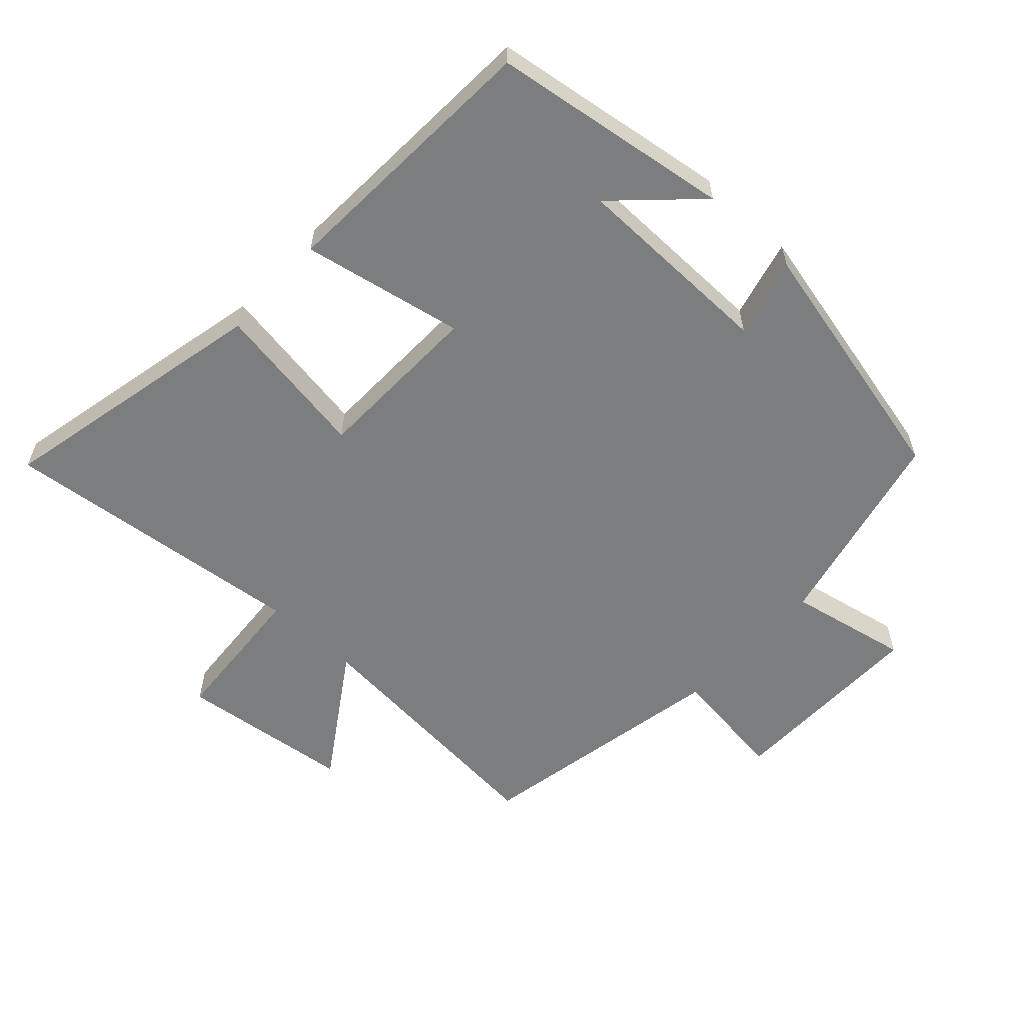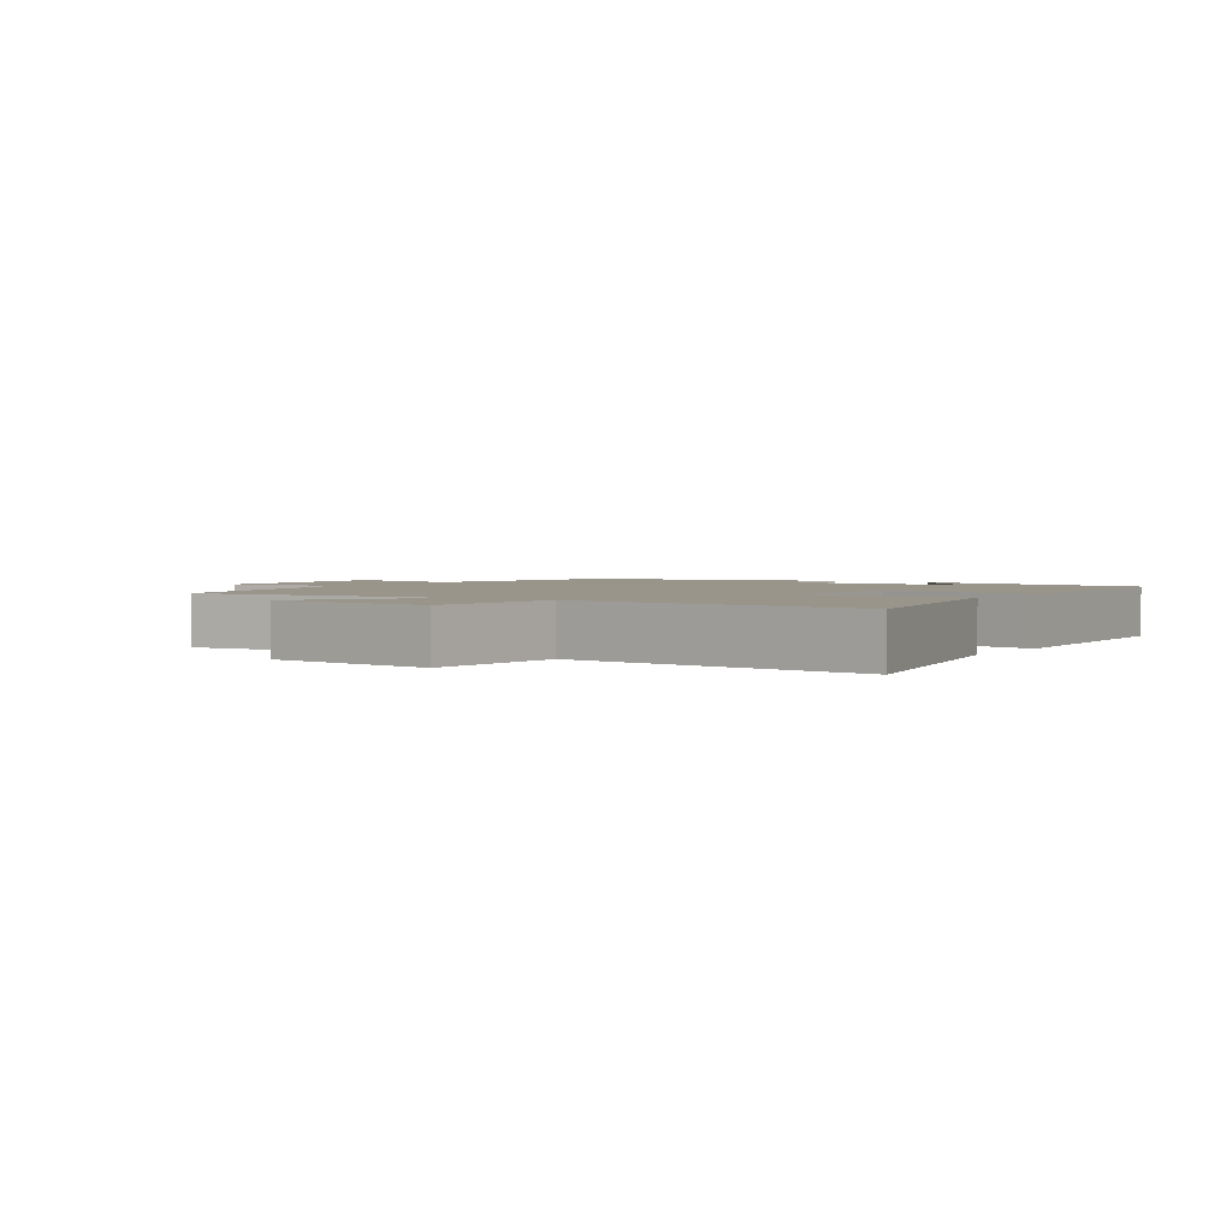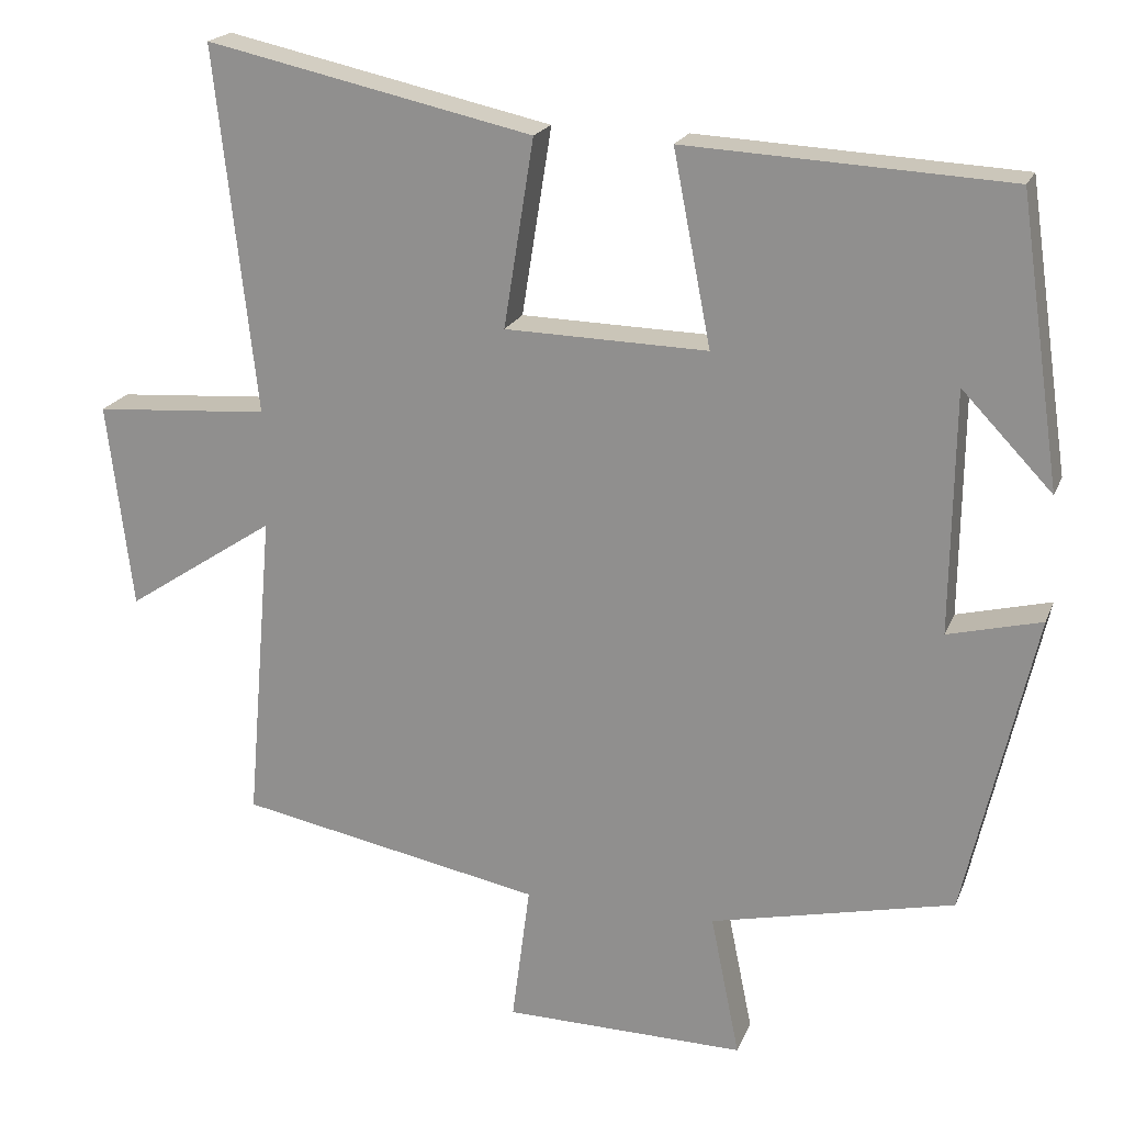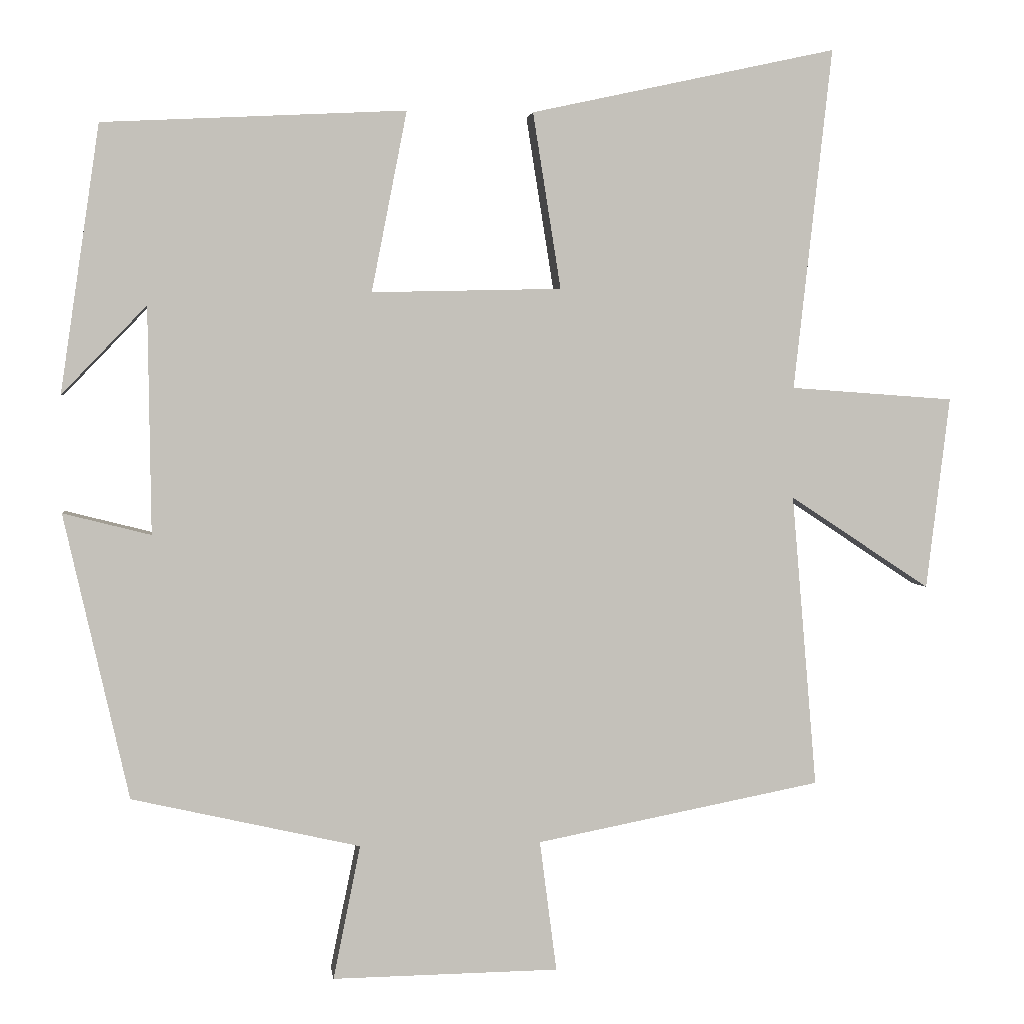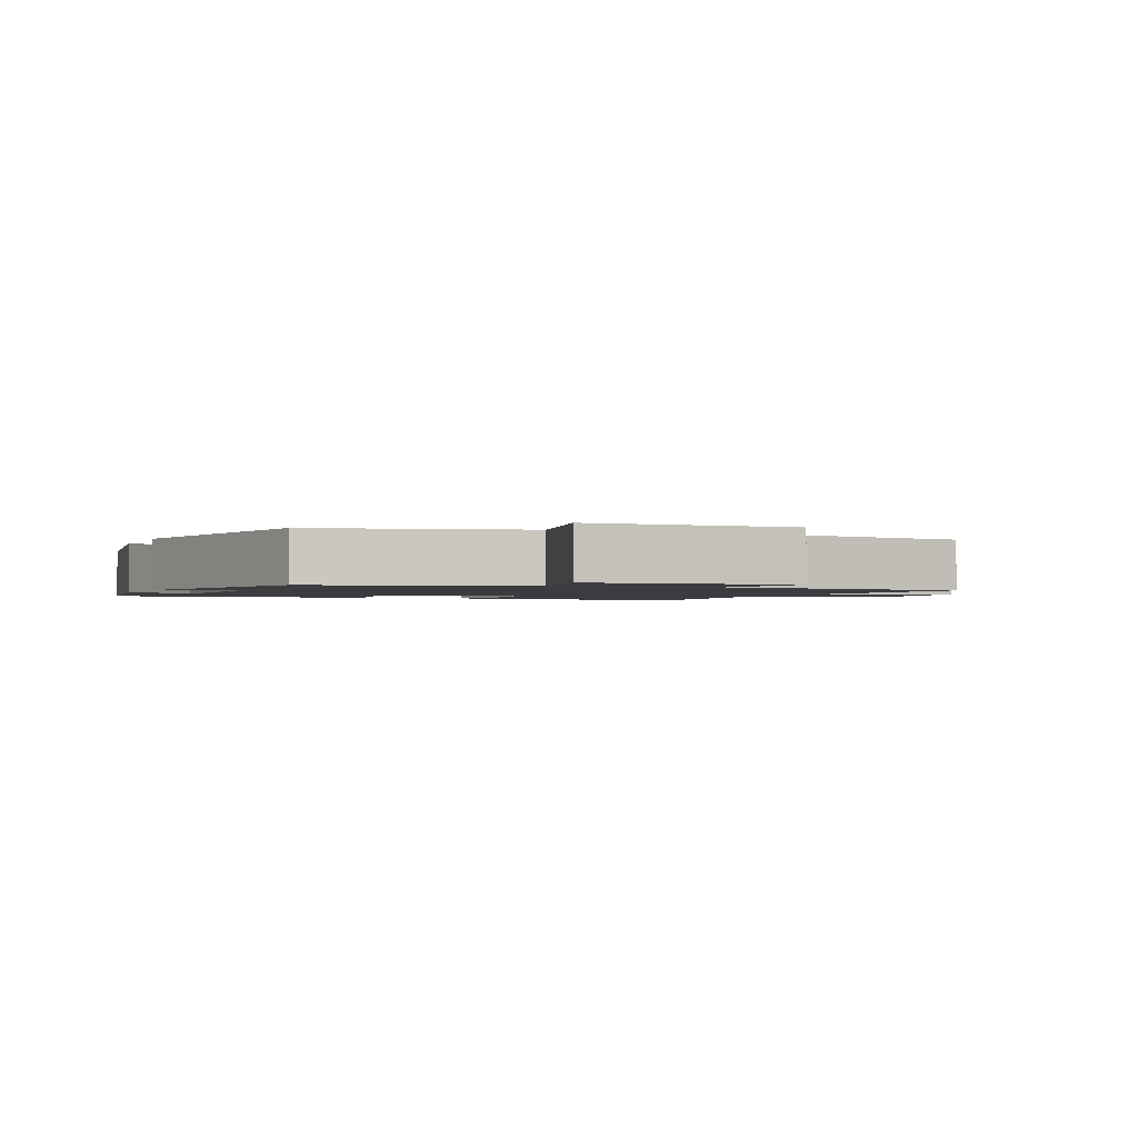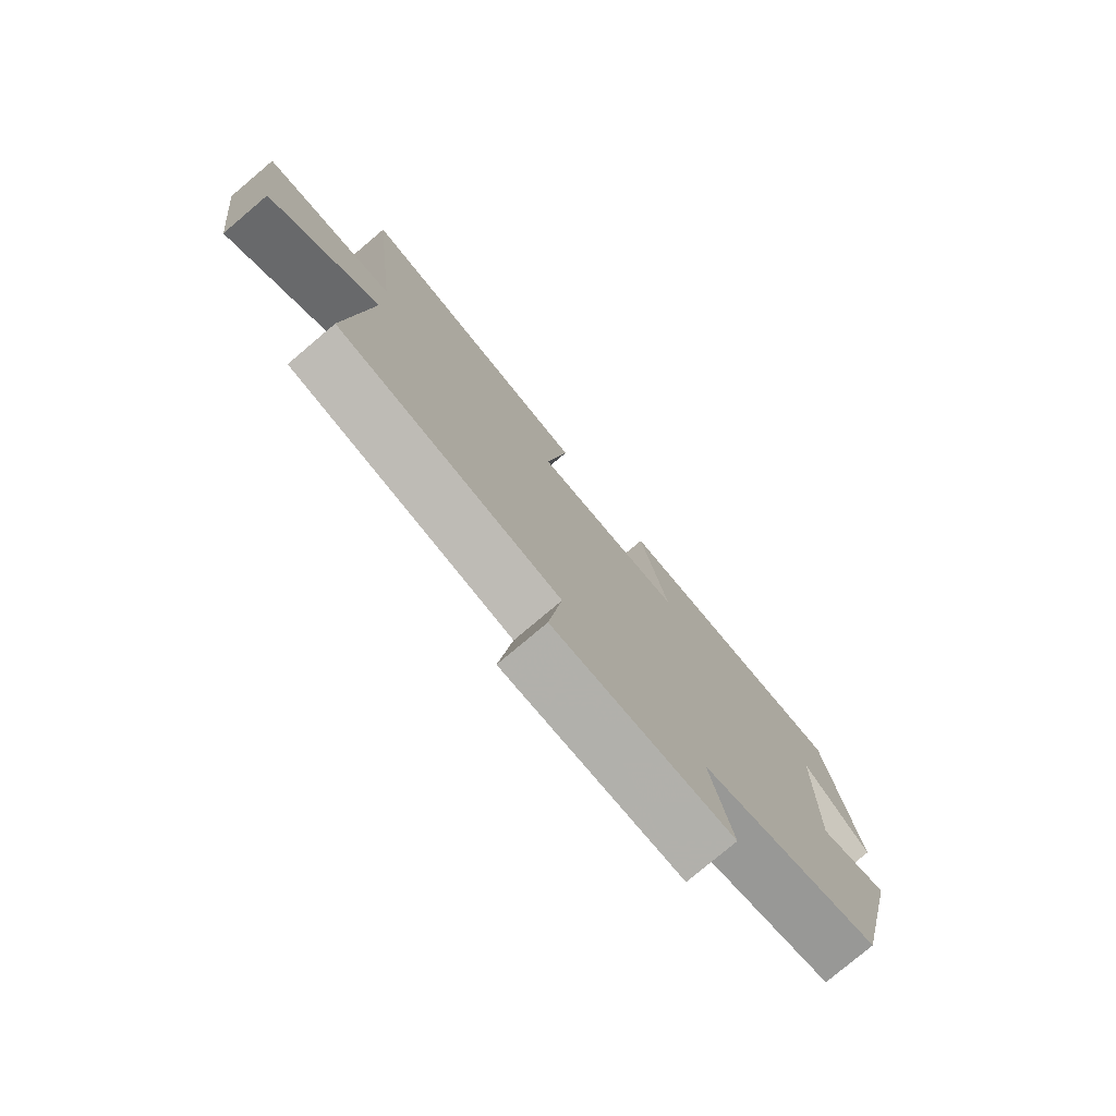
<metadata>
{"format":"obj","ext":"obj","renderer":"f3d","projection":"perspective","resolution":1024,"background":"white","views":[{"elev":-59.0,"azim":47.3,"up":"+Y"},{"elev":2.2,"azim":-56.6,"up":"+Y"},{"elev":19.9,"azim":17.6,"up":"+Z"},{"elev":2.7,"azim":173.0,"up":"+Z"},{"elev":-1.6,"azim":158.1,"up":"+Y"},{"elev":-78.0,"azim":-49.8,"up":"+Z"}]}
</metadata>
<code>
v -0.534 0.07 -0.425
v -0.5 0.07 -0.026
v -0.691 0.07 -0.152
v -0.723 0.07 0.11
v -0.5 0.07 0.126
v -0.552 0.07 0.591
v -0.136 0.07 0.5
v -0.174 0.07 0.261
v 0.084 0.07 0.255
v 0.036 0.07 0.5
v 0.447 0.07 0.479
v 0.5 0.07 0.116
v 0.385 0.07 0.236
v 0.381 0.07 -0.072
v 0.5 0.07 -0.042
v 0.412 0.07 -0.429
v 0.102 0.07 -0.5
v 0.139 0.07 -0.682
v -0.169 0.07 -0.678
v -0.146 0.07 -0.5
v -0.534 0 -0.425
v -0.5 0 -0.026
v -0.691 0 -0.152
v -0.723 0 0.11
v -0.5 0 0.126
v -0.552 0 0.591
v -0.136 0 0.5
v -0.174 0 0.261
v 0.084 0 0.255
v 0.036 0 0.5
v 0.447 0 0.479
v 0.5 0 0.116
v 0.385 0 0.236
v 0.381 0 -0.072
v 0.5 0 -0.042
v 0.412 0 -0.429
v 0.102 0 -0.5
v 0.139 0 -0.682
v -0.169 0 -0.678
v -0.146 0 -0.5
f 17 18 19 20
f 17 20 1 2
f 14 15 16 17
f 13 14 17 2
f 11 12 13
f 9 10 11 13
f 8 9 13 2
f 5 6 7 8
f 5 8 2 3
f 3 4 5
f 40 39 38 37
f 22 21 40 37
f 37 36 35 34
f 22 37 34 33
f 33 32 31
f 33 31 30 29
f 22 33 29 28
f 28 27 26 25
f 23 22 28 25
f 25 24 23
f 1 21 22 2
f 2 22 23 3
f 3 23 24 4
f 4 24 25 5
f 5 25 26 6
f 6 26 27 7
f 7 27 28 8
f 8 28 29 9
f 9 29 30 10
f 10 30 31 11
f 11 31 32 12
f 12 32 33 13
f 13 33 34 14
f 14 34 35 15
f 15 35 36 16
f 16 36 37 17
f 17 37 38 18
f 18 38 39 19
f 19 39 40 20
f 20 40 21 1

</code>
